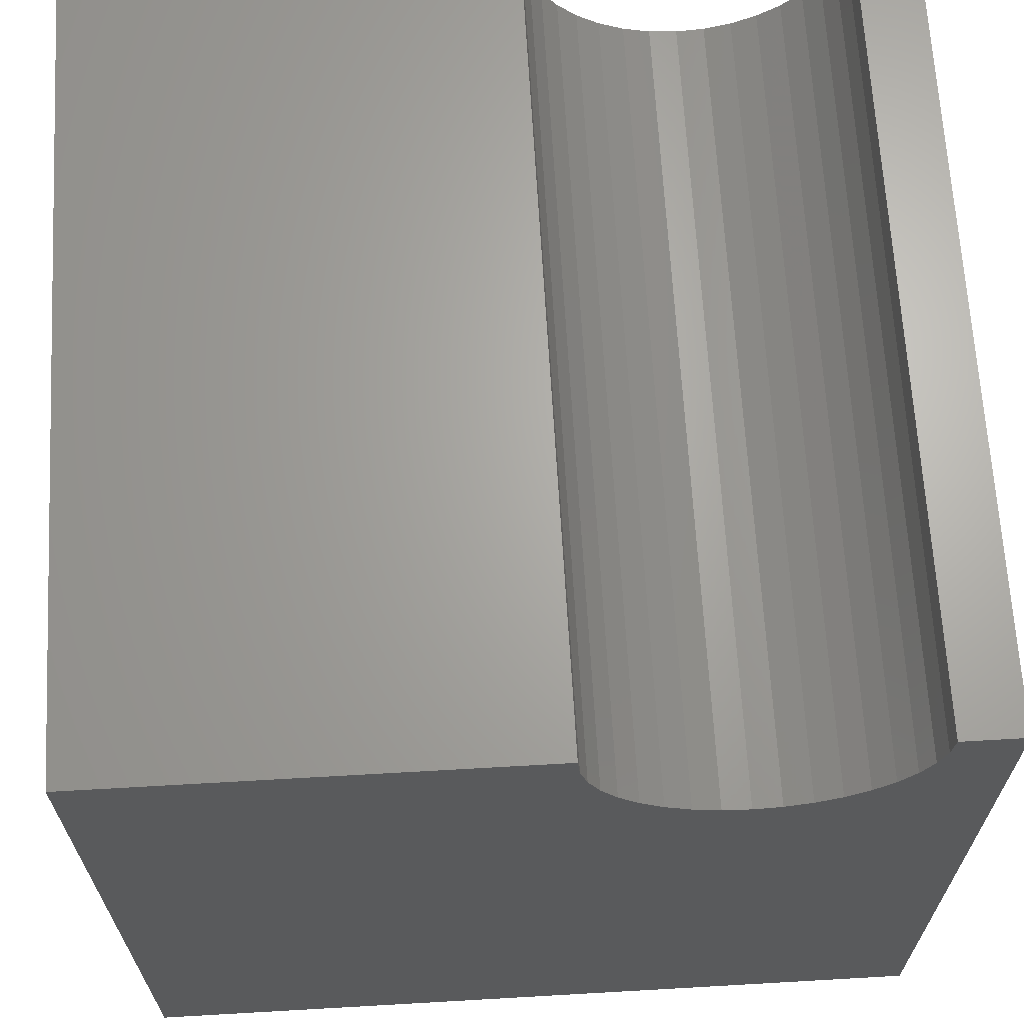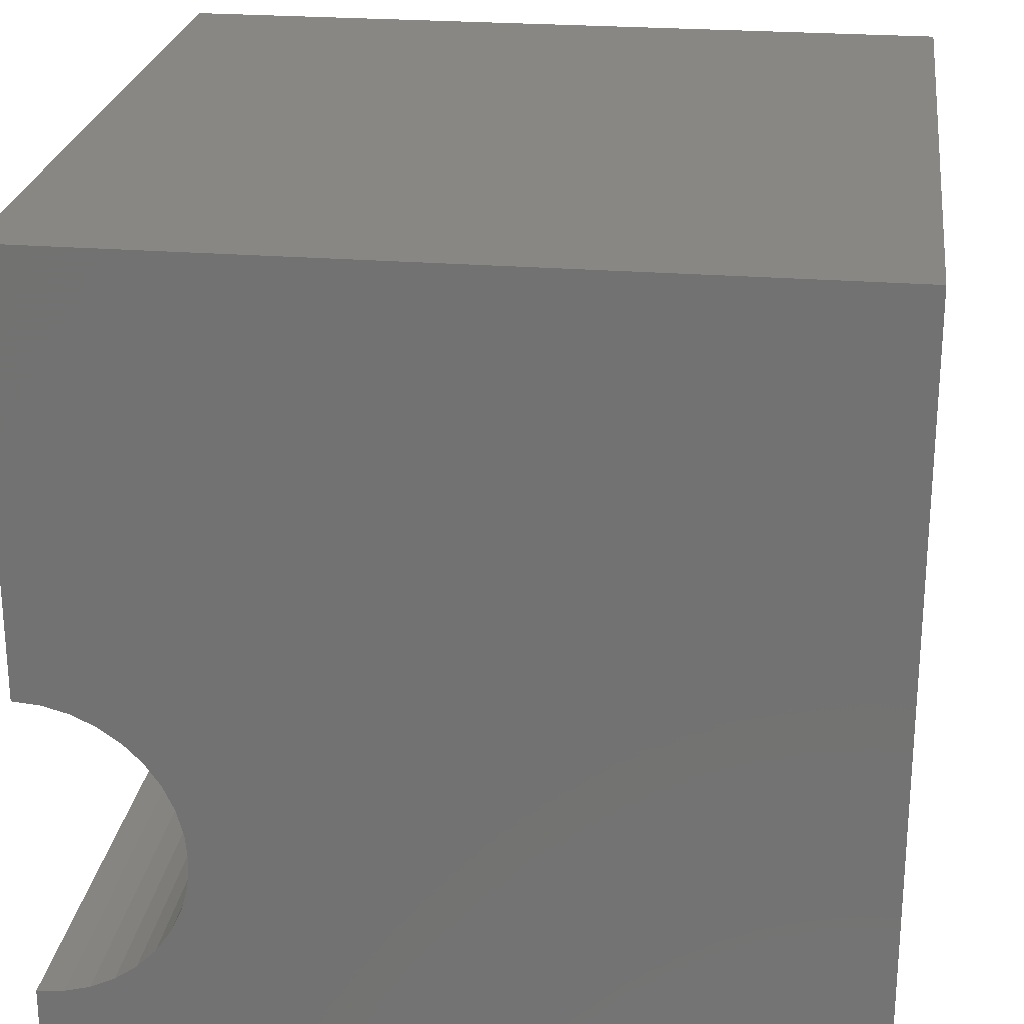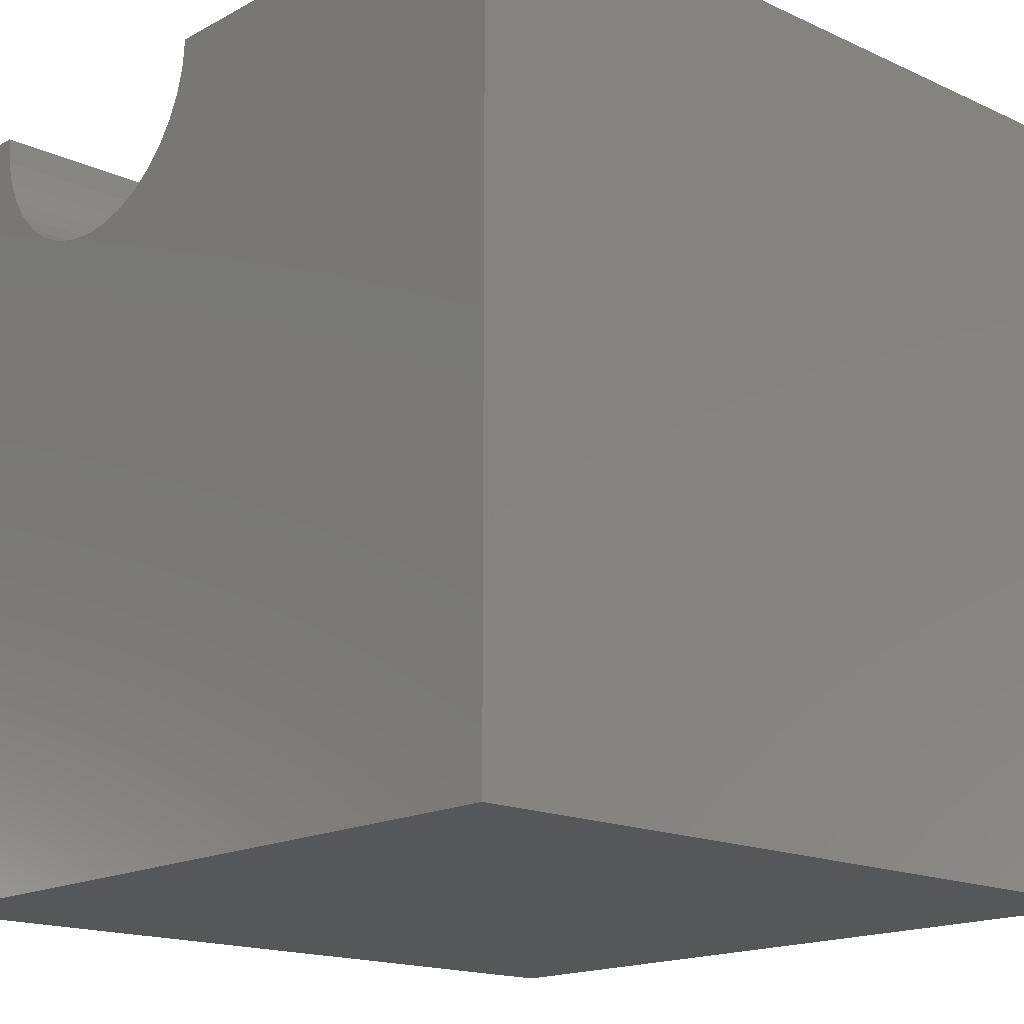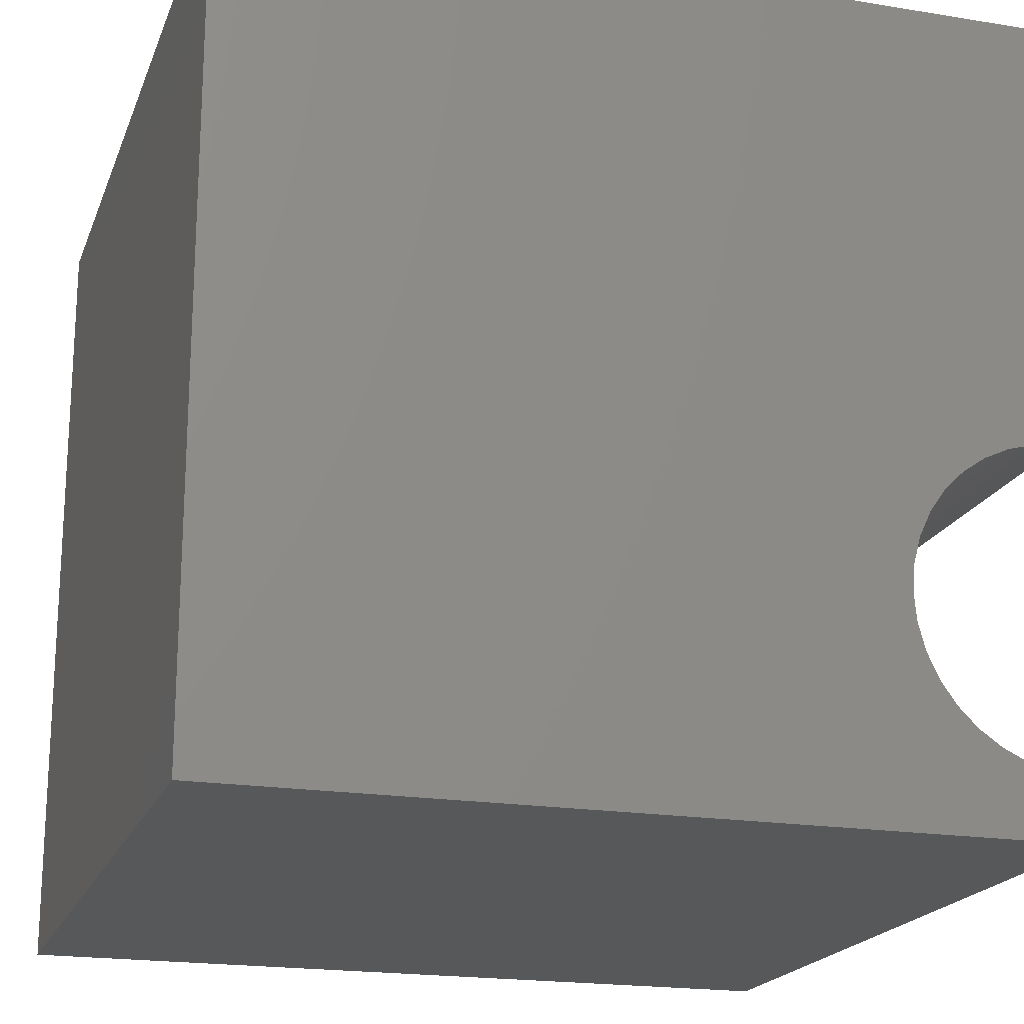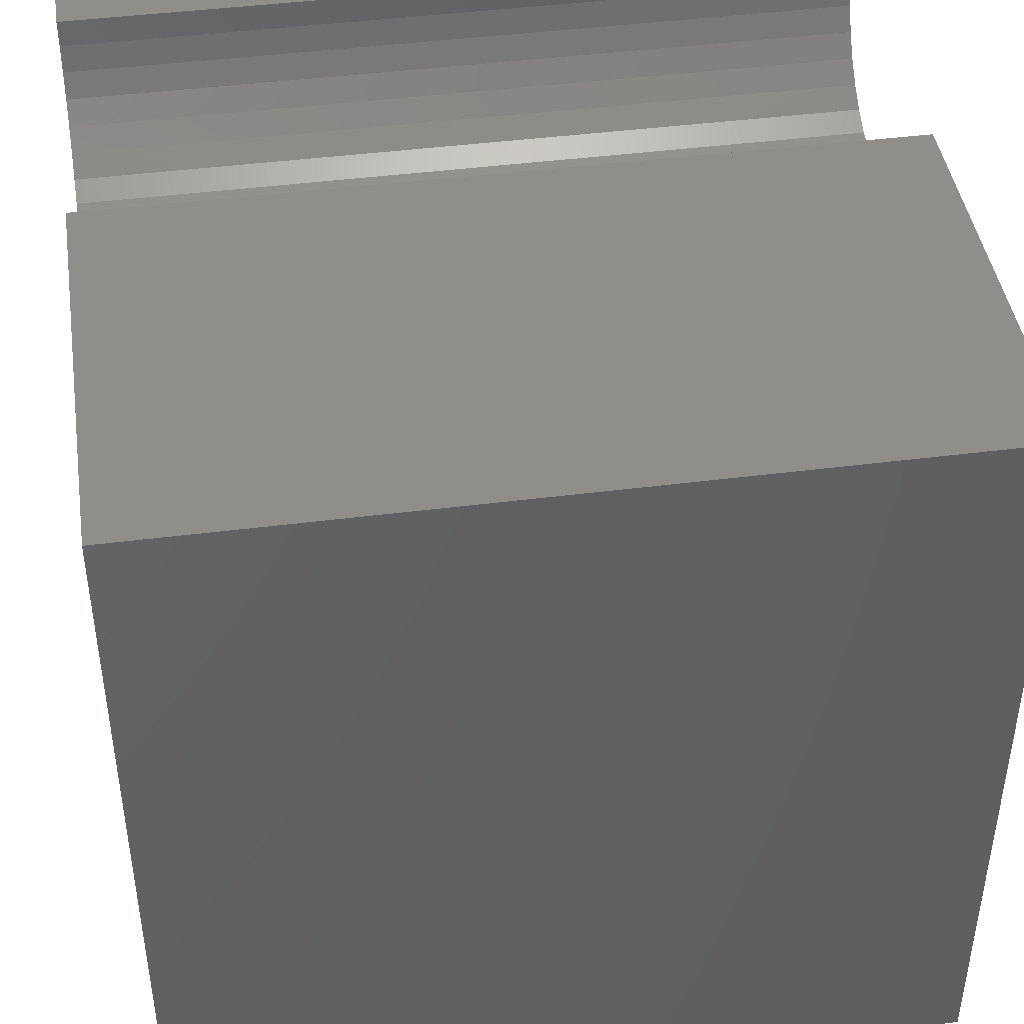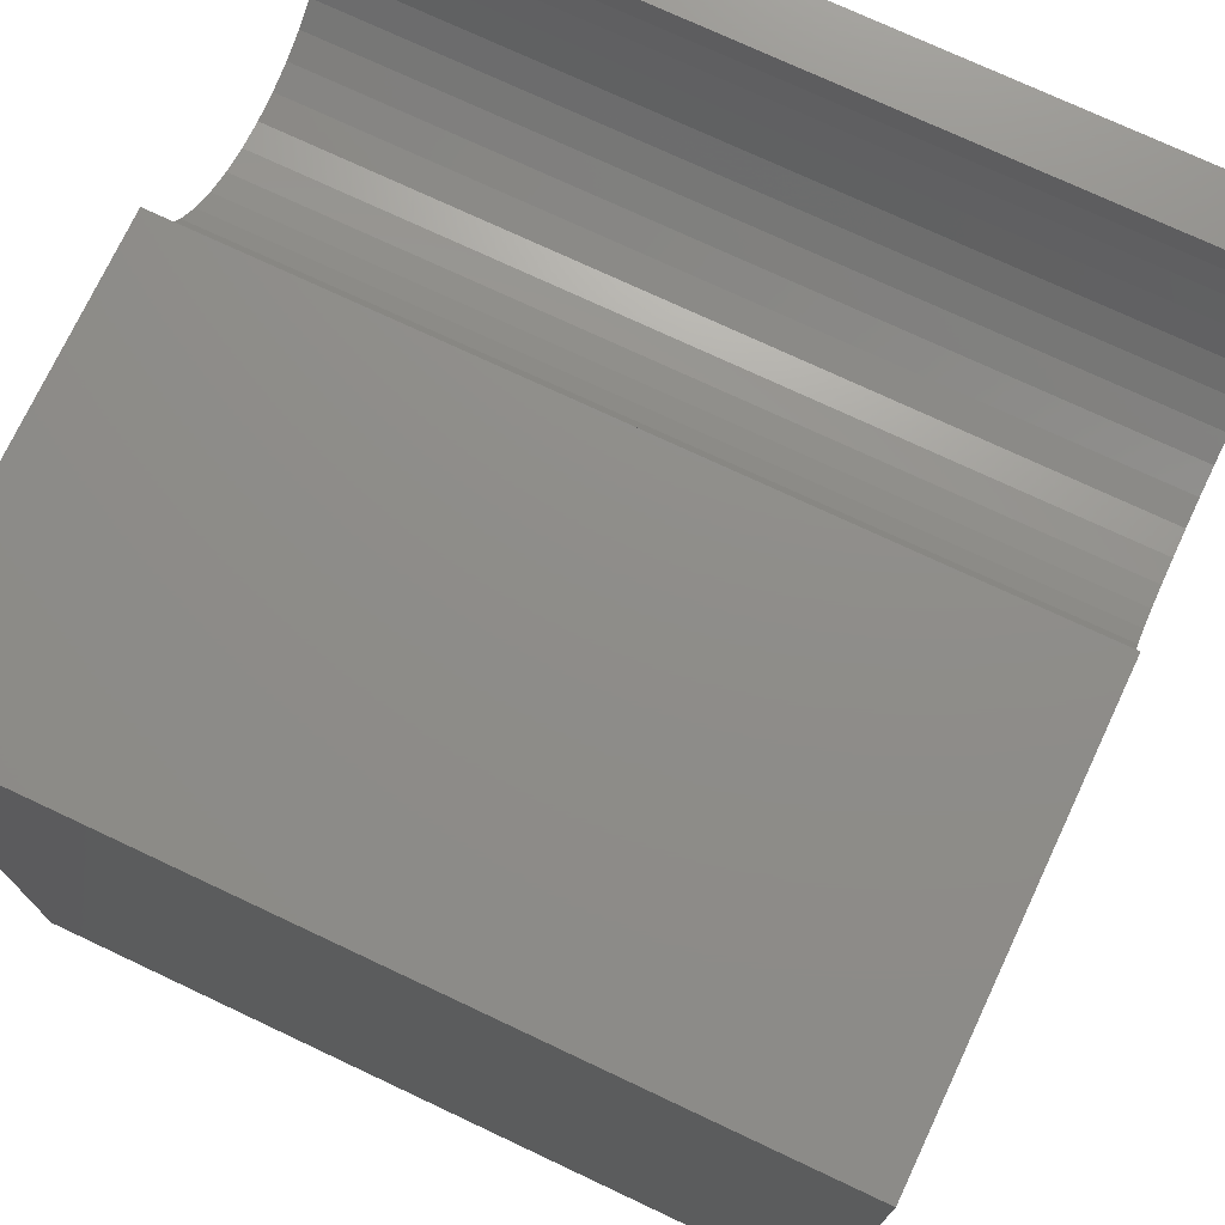
<metadata>
{"format":"stl","ext":"stl","renderer":"f3d","projection":"perspective","resolution":1024,"background":"white","views":[{"elev":66.3,"azim":-93.3,"up":"+Z"},{"elev":24.3,"azim":97.5,"up":"+Y"},{"elev":-16.7,"azim":137.3,"up":"+Z"},{"elev":-19.6,"azim":-107.0,"up":"+Y"},{"elev":43.8,"azim":171.4,"up":"+Z"},{"elev":74.1,"azim":-154.8,"up":"+Z"}]}
</metadata>
<code>
# stl→obj: 46 verts, 88 faces
v 10 4.62 10
v 10 10 10
v 0 4.62 10
v 0 10 10
v 0 4.591 9.664
v 0 0.7484 10
v 0 0.7778 9.664
v 0 0 10
v 0 0.8652 9.338
v 0 0 0
v 0 1.008 9.032
v 0 1.201 8.756
v 0 1.44 8.517
v 0 3.652 8.324
v 0 3.928 8.517
v 0 10 0
v 0 4.167 8.756
v 0 4.361 9.032
v 0 4.503 9.338
v 0 1.716 8.324
v 0 2.022 8.181
v 0 2.348 8.094
v 0 2.684 8.064
v 0 3.02 8.094
v 0 3.346 8.181
v 10 0.7484 10
v 10 0 10
v 10 0.7778 9.664
v 10 4.167 8.756
v 10 3.928 8.517
v 10 10 0
v 10 1.44 8.517
v 10 1.201 8.756
v 10 0 0
v 10 1.008 9.032
v 10 0.8652 9.338
v 10 4.591 9.664
v 10 4.503 9.338
v 10 4.361 9.032
v 10 2.684 8.064
v 10 2.348 8.094
v 10 2.022 8.181
v 10 1.716 8.324
v 10 3.652 8.324
v 10 3.346 8.181
v 10 3.02 8.094
f 1 2 3
f 3 2 4
f 5 3 4
f 6 7 8
f 8 7 9
f 8 9 10
f 9 11 10
f 10 11 12
f 10 12 13
f 14 15 16
f 15 17 16
f 16 17 18
f 16 18 4
f 4 18 19
f 4 19 5
f 13 20 10
f 10 20 21
f 10 21 22
f 22 23 10
f 10 23 24
f 10 24 16
f 16 24 25
f 16 25 14
f 6 8 26
f 26 8 27
f 28 26 27
f 29 30 31
f 32 33 34
f 34 33 35
f 34 35 27
f 27 35 36
f 27 36 28
f 1 37 2
f 2 37 38
f 2 38 31
f 31 38 39
f 31 39 29
f 34 40 41
f 41 42 34
f 34 42 43
f 34 43 32
f 30 44 31
f 31 44 45
f 31 45 34
f 34 45 46
f 34 46 40
f 16 31 10
f 10 31 34
f 2 31 4
f 4 31 16
f 34 27 10
f 10 27 8
f 6 26 28
f 6 28 7
f 7 28 36
f 7 36 9
f 9 36 35
f 9 35 11
f 11 35 33
f 11 33 12
f 12 33 32
f 12 32 13
f 13 32 43
f 13 43 20
f 20 43 42
f 20 42 21
f 21 42 41
f 21 41 22
f 22 41 40
f 22 40 23
f 23 40 46
f 23 46 24
f 24 46 45
f 24 45 25
f 25 45 44
f 25 44 14
f 14 44 30
f 14 30 15
f 15 30 29
f 15 29 17
f 17 29 39
f 17 39 18
f 18 39 38
f 18 38 19
f 19 38 37
f 19 37 5
f 5 37 1
f 5 1 3

</code>
